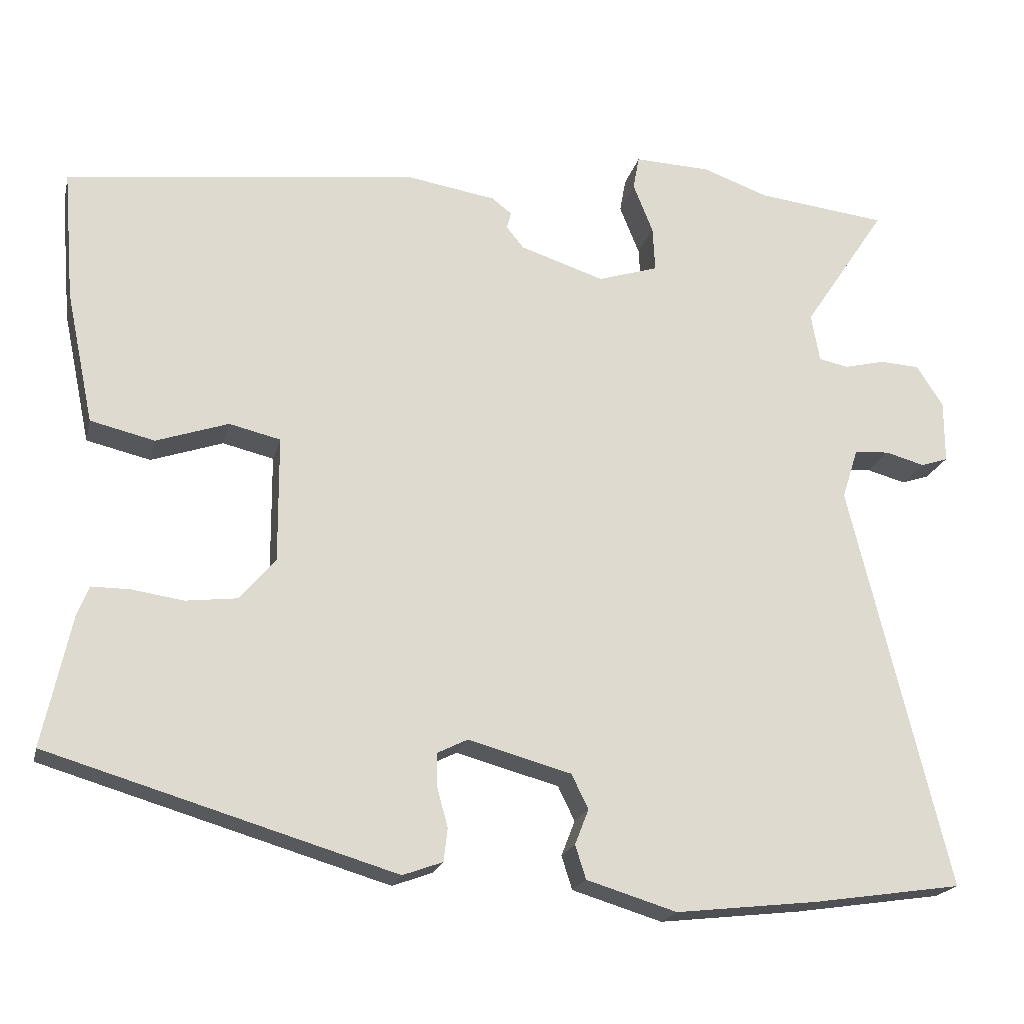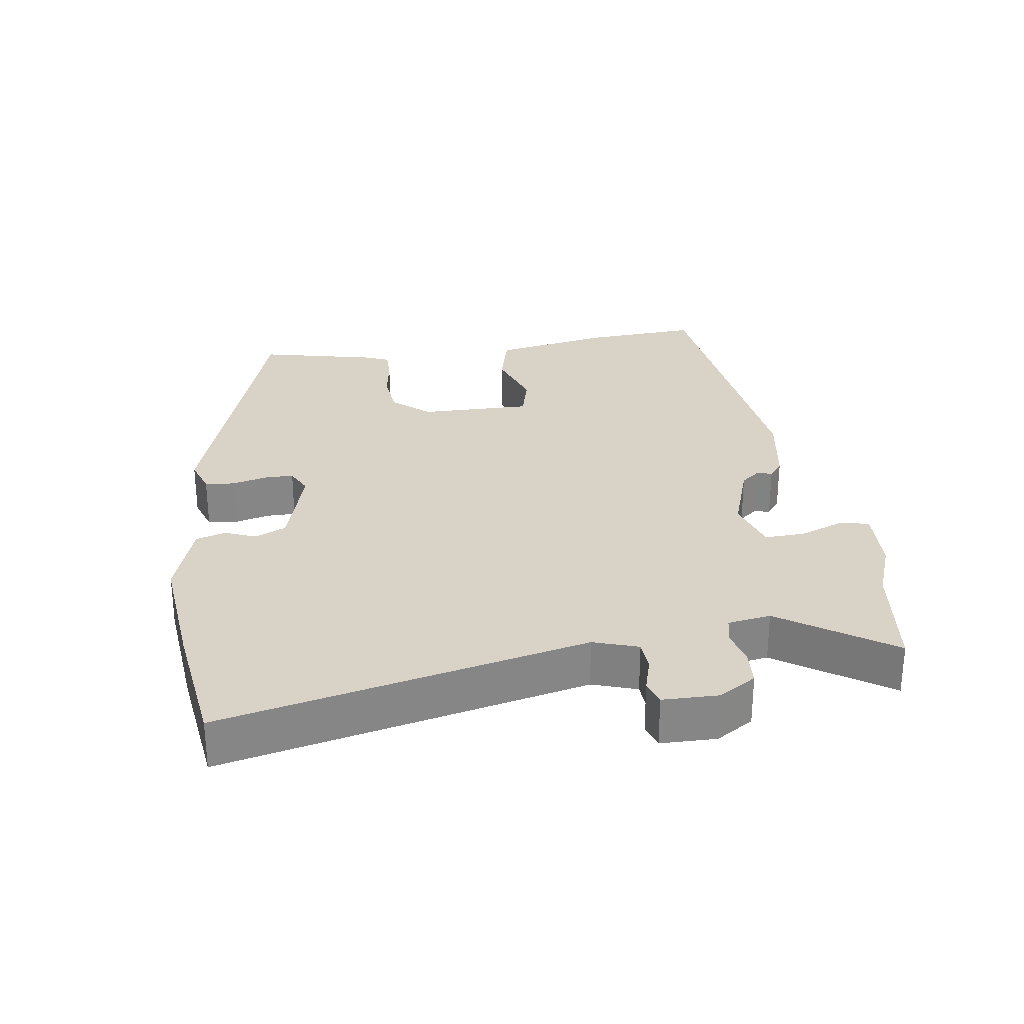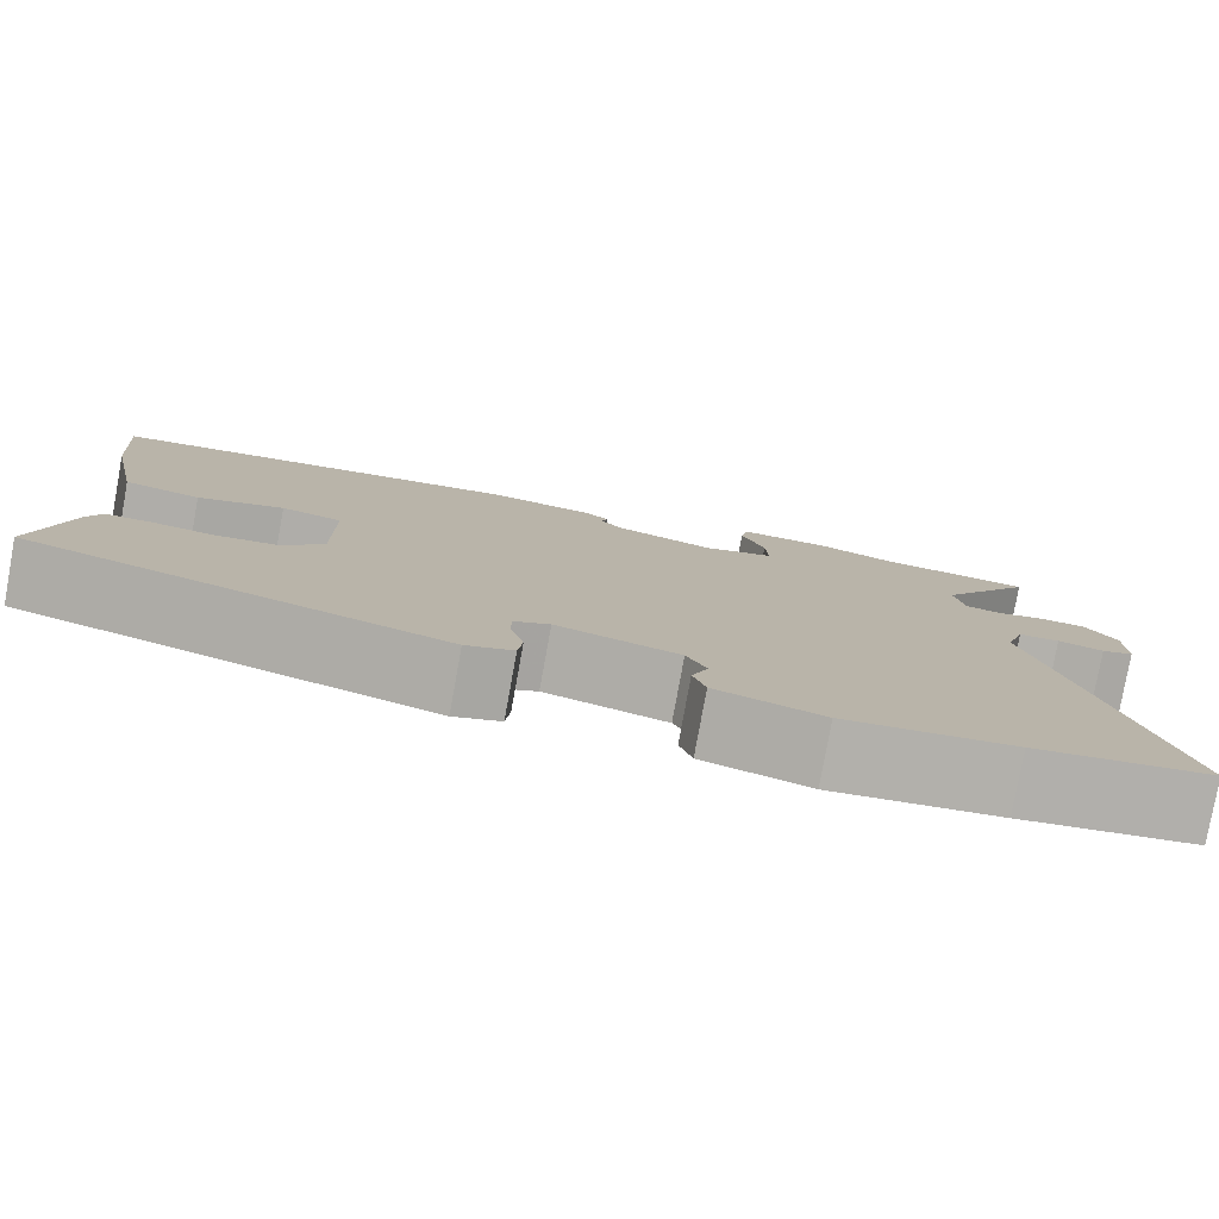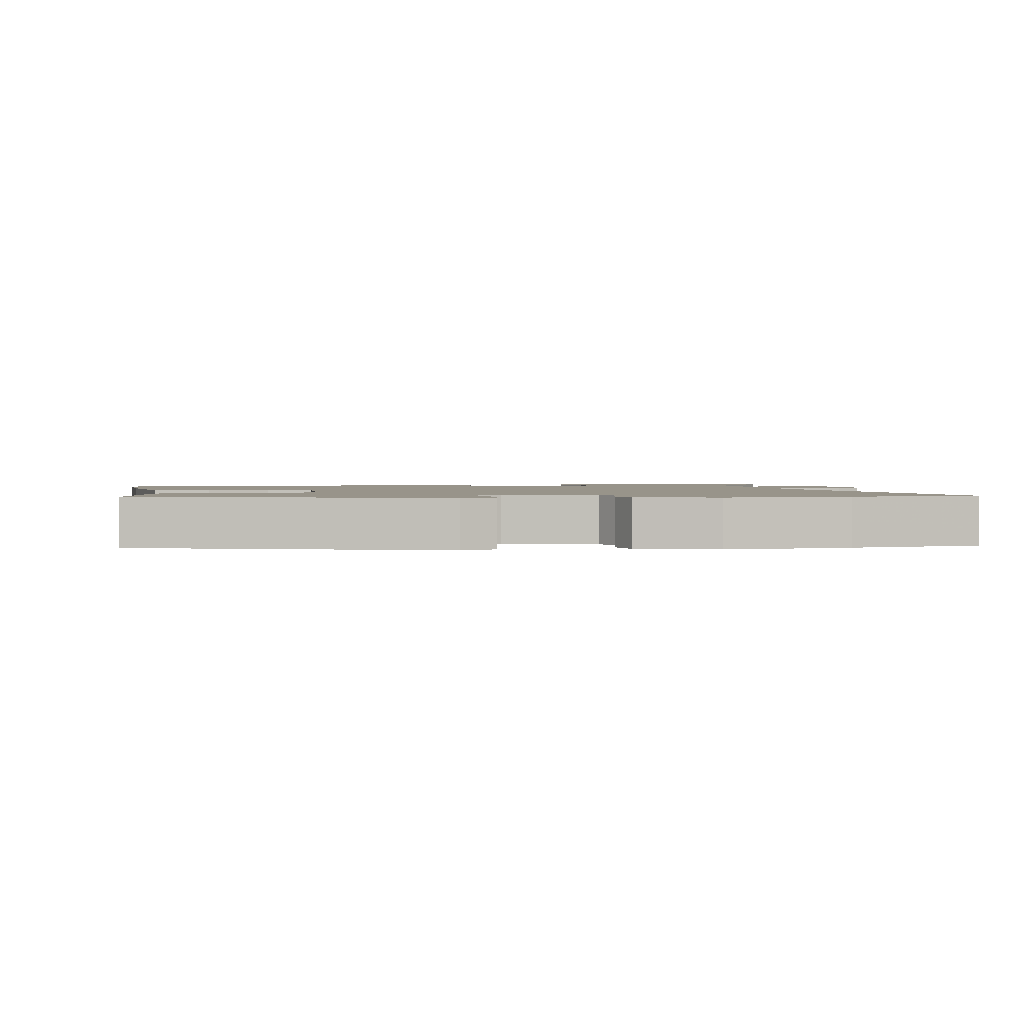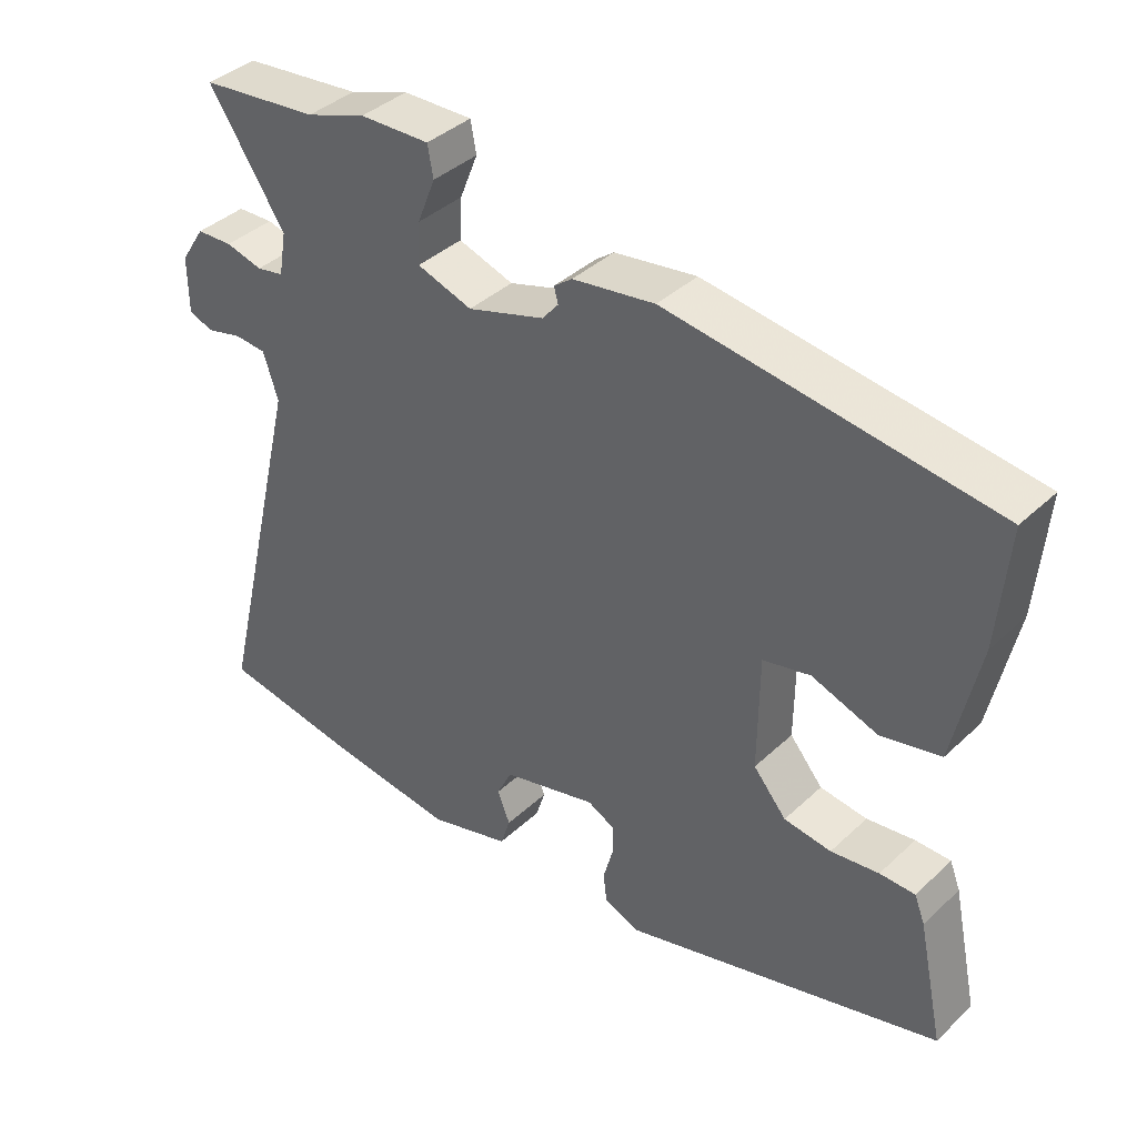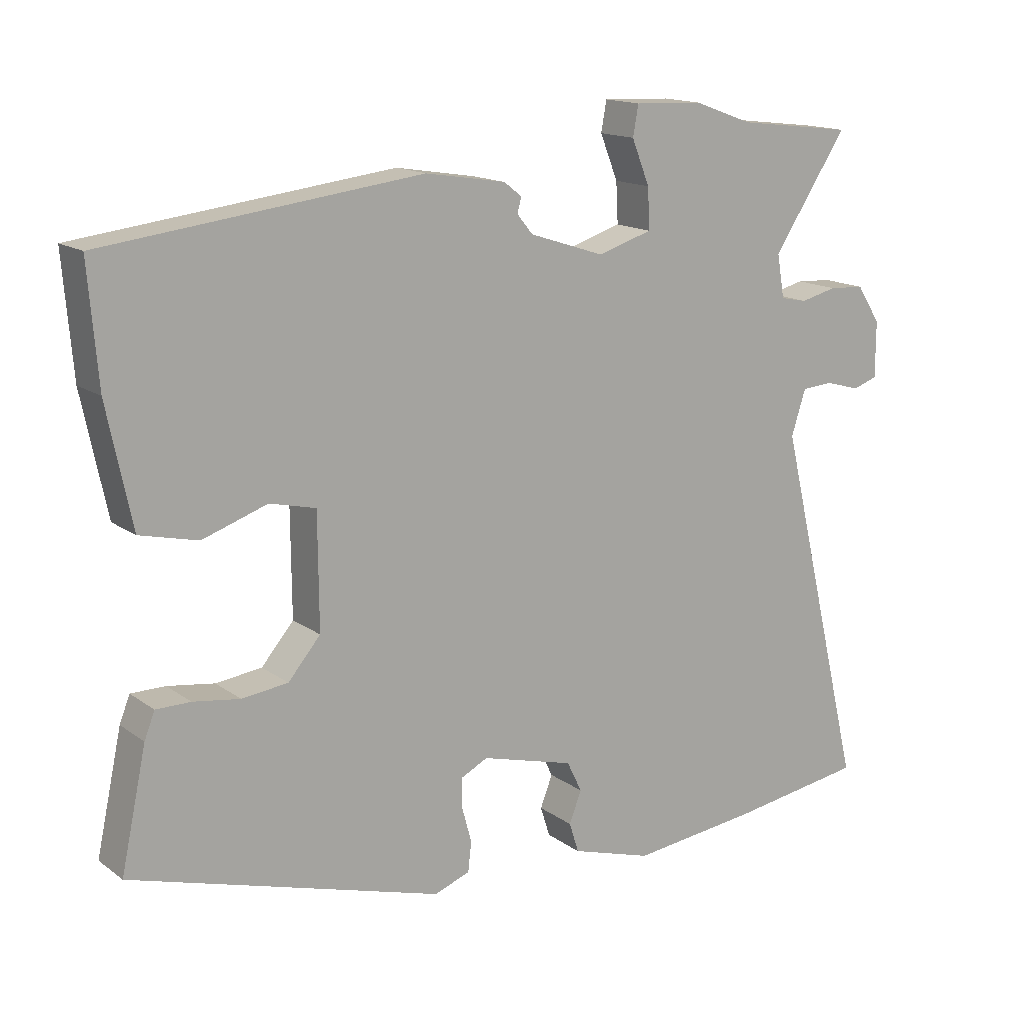
<metadata>
{"format":"obj","ext":"obj","renderer":"f3d","projection":"perspective","resolution":1024,"background":"white","views":[{"elev":-20.0,"azim":166.9,"up":"+Z"},{"elev":28.2,"azim":-97.6,"up":"+Y"},{"elev":-79.3,"azim":169.7,"up":"+Z"},{"elev":1.8,"azim":171.2,"up":"+Y"},{"elev":39.5,"azim":41.1,"up":"+Z"},{"elev":15.2,"azim":145.7,"up":"+Z"}]}
</metadata>
<code>
v -0.621 0.07 0.486
v -0.451 0.07 0.506
v -0.365 0.07 0.537
v -0.265 0.07 0.541
v -0.257 0.07 0.497
v -0.283 0.07 0.432
v -0.286 0.07 0.373
v -0.207 0.07 0.348
v -0.097 0.07 0.384
v -0.074 0.07 0.412
v -0.08 0.07 0.434
v -0.054 0.07 0.454
v 0.063 0.07 0.473
v 0.523 0.07 0.417
v 0.509 0.07 0.247
v 0.473 0.07 0.074
v 0.389 0.07 0.054
v 0.295 0.07 0.086
v 0.228 0.07 0.07
v 0.227 0.07 -0.095
v 0.274 0.07 -0.15
v 0.341 0.07 -0.158
v 0.409 0.07 -0.148
v 0.459 0.07 -0.148
v 0.474 0.07 -0.186
v 0.511 0.07 -0.358
v 0.058 0.07 -0.493
v 0.006 0.07 -0.474
v 0.001 0.07 -0.431
v 0.015 0.07 -0.379
v 0.016 0.07 -0.336
v -0.024 0.07 -0.316
v -0.159 0.07 -0.353
v -0.181 0.07 -0.398
v -0.163 0.07 -0.444
v -0.177 0.07 -0.488
v -0.295 0.07 -0.524
v -0.482 0.07 -0.503
v -0.677 0.07 -0.474
v -0.548 0.07 0.058
v -0.569 0.07 0.124
v -0.615 0.07 0.127
v -0.666 0.07 0.113
v -0.702 0.07 0.125
v -0.702 0.07 0.207
v -0.667 0.07 0.261
v -0.615 0.07 0.264
v -0.562 0.07 0.251
v -0.523 0.07 0.259
v -0.512 0.07 0.322
v -0.621 0 0.486
v -0.451 0 0.506
v -0.365 0 0.537
v -0.265 0 0.541
v -0.257 0 0.497
v -0.283 0 0.432
v -0.286 0 0.373
v -0.207 0 0.348
v -0.097 0 0.384
v -0.074 0 0.412
v -0.08 0 0.434
v -0.054 0 0.454
v 0.063 0 0.473
v 0.523 0 0.417
v 0.509 0 0.247
v 0.473 0 0.074
v 0.389 0 0.054
v 0.295 0 0.086
v 0.228 0 0.07
v 0.227 0 -0.095
v 0.274 0 -0.15
v 0.341 0 -0.158
v 0.409 0 -0.148
v 0.459 0 -0.148
v 0.474 0 -0.186
v 0.511 0 -0.358
v 0.058 0 -0.493
v 0.006 0 -0.474
v 0.001 0 -0.431
v 0.015 0 -0.379
v 0.016 0 -0.336
v -0.024 0 -0.316
v -0.159 0 -0.353
v -0.181 0 -0.398
v -0.163 0 -0.444
v -0.177 0 -0.488
v -0.295 0 -0.524
v -0.482 0 -0.503
v -0.677 0 -0.474
v -0.548 0 0.058
v -0.569 0 0.124
v -0.615 0 0.127
v -0.666 0 0.113
v -0.702 0 0.125
v -0.702 0 0.207
v -0.667 0 0.261
v -0.615 0 0.264
v -0.562 0 0.251
v -0.523 0 0.259
v -0.512 0 0.322
f 46 47 48
f 45 46 48
f 44 45 48
f 43 44 48
f 42 43 48
f 41 42 48 49
f 40 41 49
f 38 39 40
f 37 38 40
f 36 37 40
f 35 36 40
f 34 35 40
f 40 49 50
f 34 40 50
f 33 34 50
f 28 29 30
f 27 28 30
f 26 27 30
f 25 26 30
f 24 25 30
f 23 24 30
f 22 23 30
f 21 22 30 31
f 20 21 31 32
f 16 17 18
f 15 16 18
f 14 15 18
f 13 14 18
f 12 13 18
f 11 12 18
f 10 11 18
f 9 10 18 19
f 20 32 33
f 19 20 33
f 9 19 33
f 8 9 33
f 4 5 6
f 3 4 6
f 2 3 6
f 2 6 7
f 1 2 7
f 50 1 7
f 7 8 33 50
f 98 97 96
f 98 96 95
f 98 95 94
f 98 94 93
f 98 93 92
f 99 98 92 91
f 99 91 90
f 90 89 88
f 90 88 87
f 90 87 86
f 90 86 85
f 90 85 84
f 100 99 90
f 100 90 84
f 100 84 83
f 80 79 78
f 80 78 77
f 80 77 76
f 80 76 75
f 80 75 74
f 80 74 73
f 80 73 72
f 81 80 72 71
f 82 81 71 70
f 68 67 66
f 68 66 65
f 68 65 64
f 68 64 63
f 68 63 62
f 68 62 61
f 68 61 60
f 69 68 60 59
f 83 82 70
f 83 70 69
f 83 69 59
f 83 59 58
f 56 55 54
f 56 54 53
f 56 53 52
f 57 56 52
f 57 52 51
f 57 51 100
f 100 83 58 57
f 1 51 52 2
f 2 52 53 3
f 3 53 54 4
f 4 54 55 5
f 5 55 56 6
f 6 56 57 7
f 7 57 58 8
f 8 58 59 9
f 9 59 60 10
f 10 60 61 11
f 11 61 62 12
f 12 62 63 13
f 13 63 64 14
f 14 64 65 15
f 15 65 66 16
f 16 66 67 17
f 17 67 68 18
f 18 68 69 19
f 19 69 70 20
f 20 70 71 21
f 21 71 72 22
f 22 72 73 23
f 23 73 74 24
f 24 74 75 25
f 25 75 76 26
f 26 76 77 27
f 27 77 78 28
f 28 78 79 29
f 29 79 80 30
f 30 80 81 31
f 31 81 82 32
f 32 82 83 33
f 33 83 84 34
f 34 84 85 35
f 35 85 86 36
f 36 86 87 37
f 37 87 88 38
f 38 88 89 39
f 39 89 90 40
f 40 90 91 41
f 41 91 92 42
f 42 92 93 43
f 43 93 94 44
f 44 94 95 45
f 45 95 96 46
f 46 96 97 47
f 47 97 98 48
f 48 98 99 49
f 49 99 100 50
f 50 100 51 1

</code>
